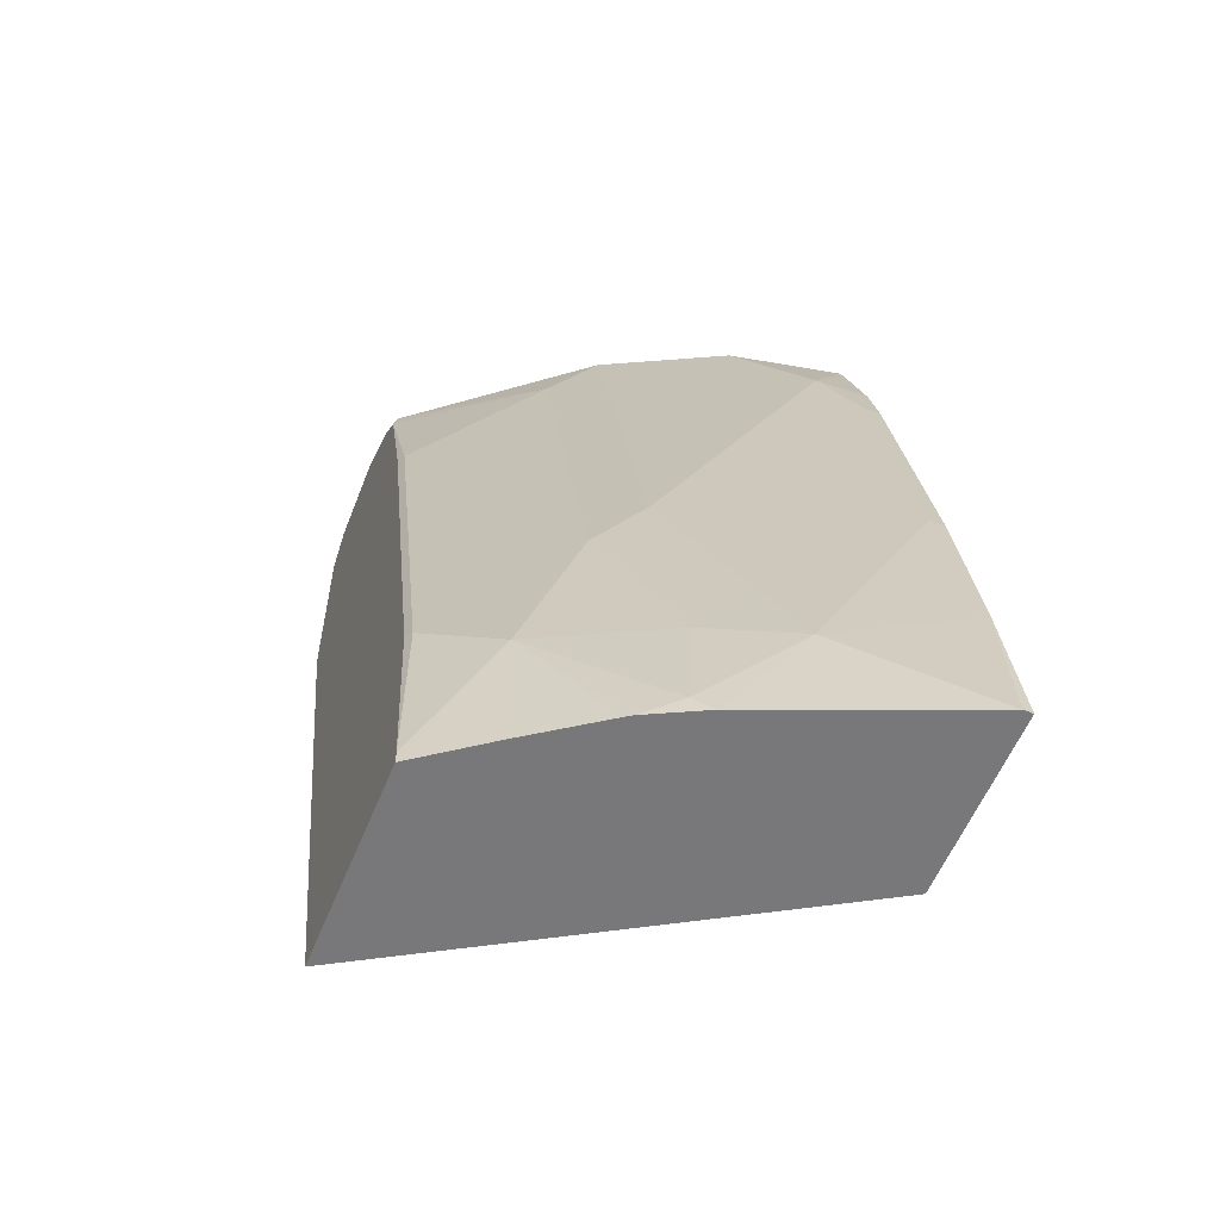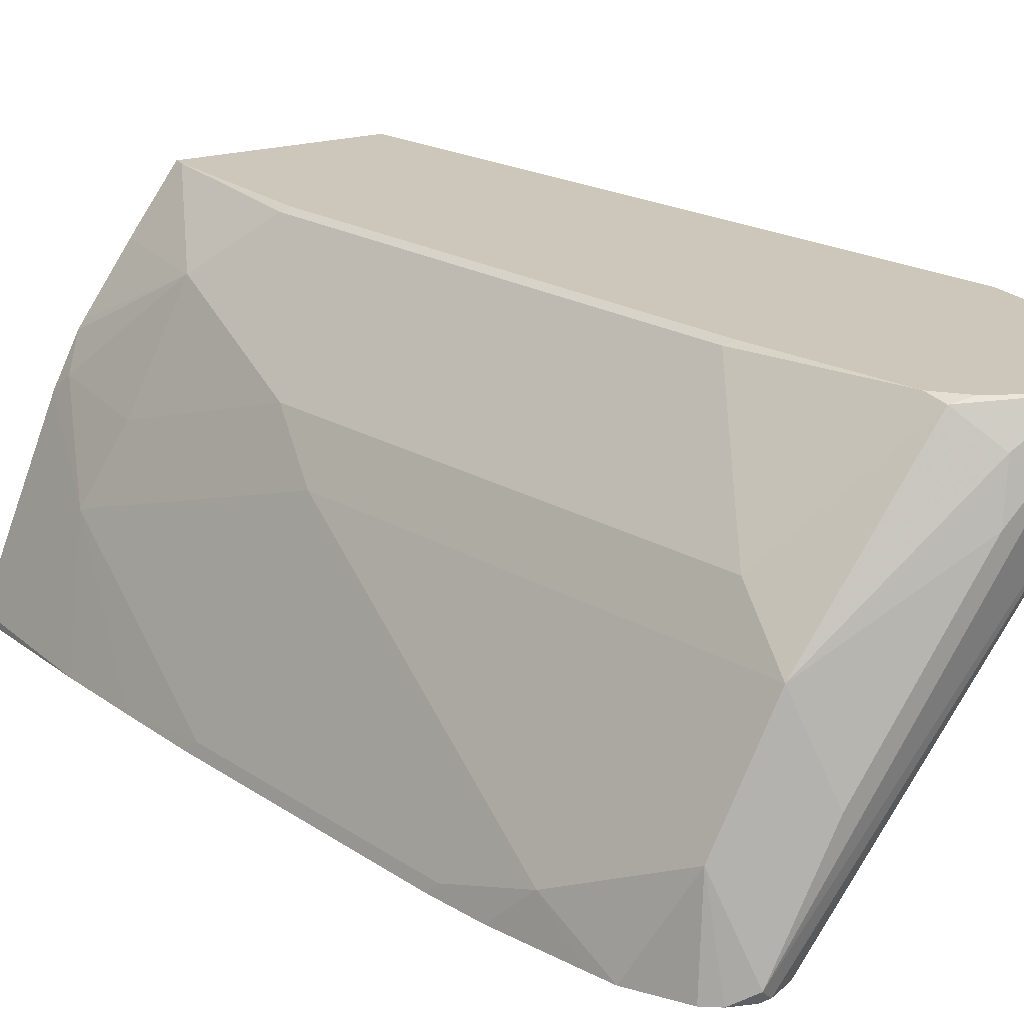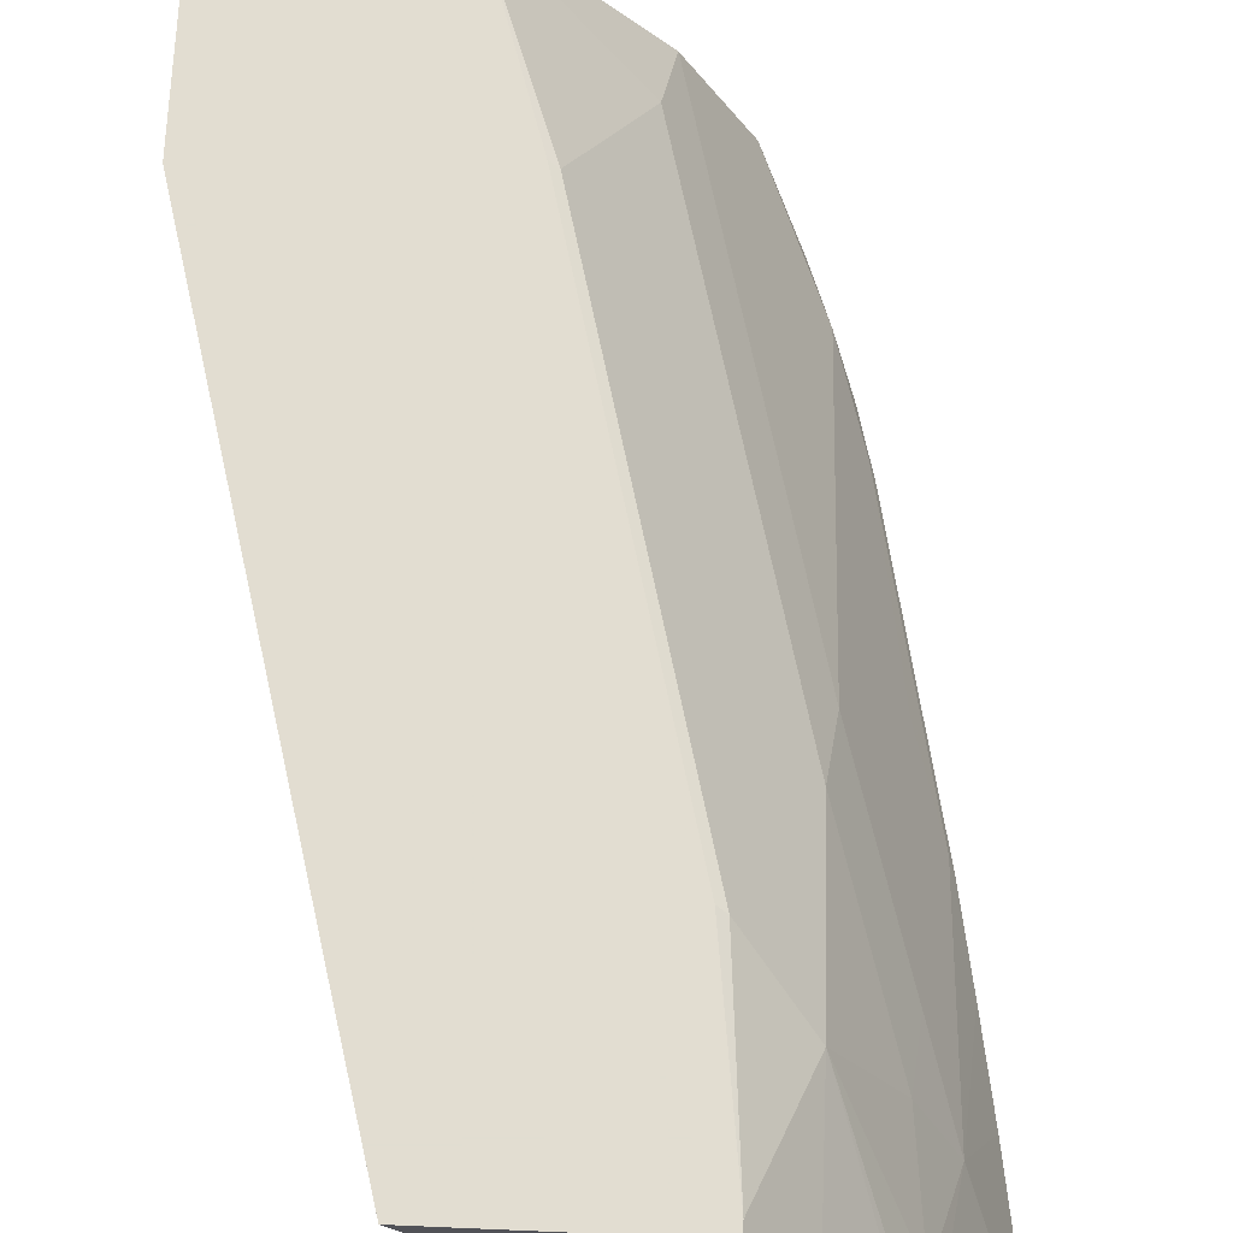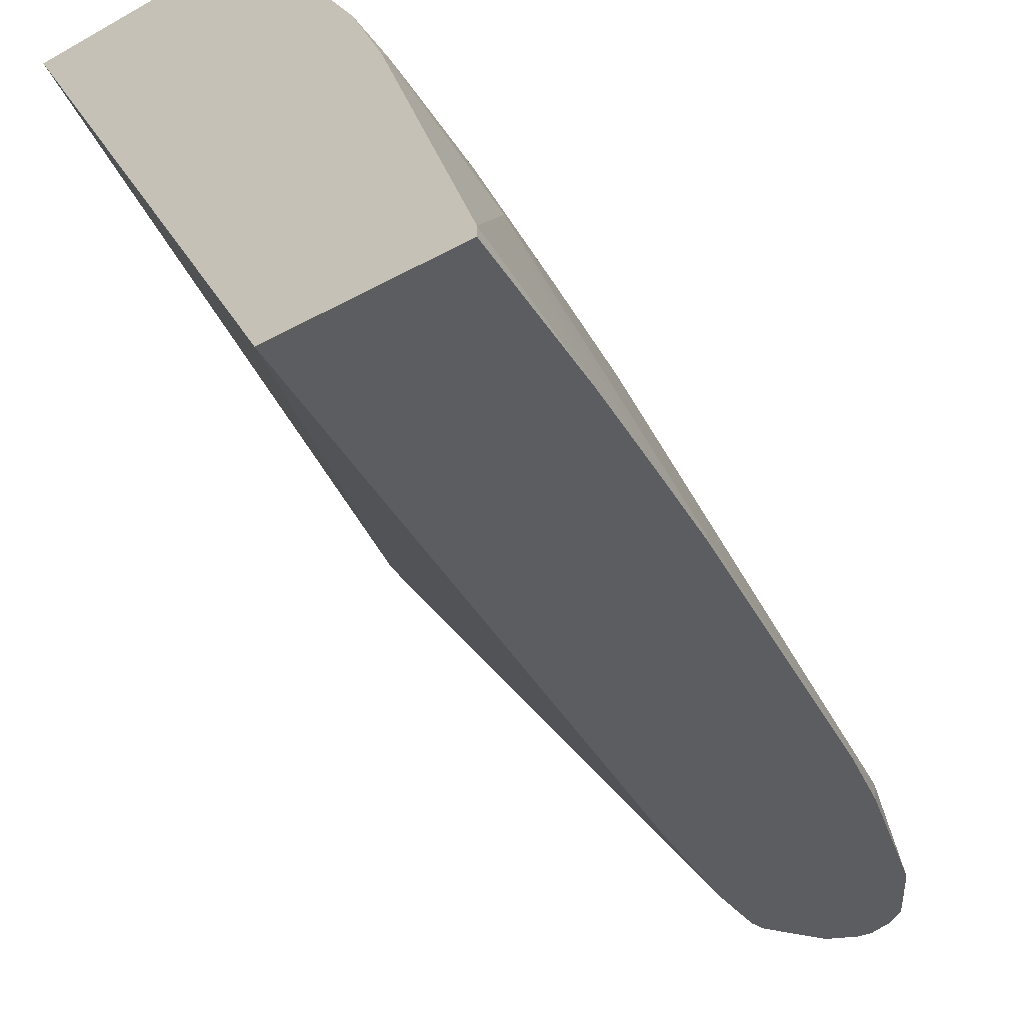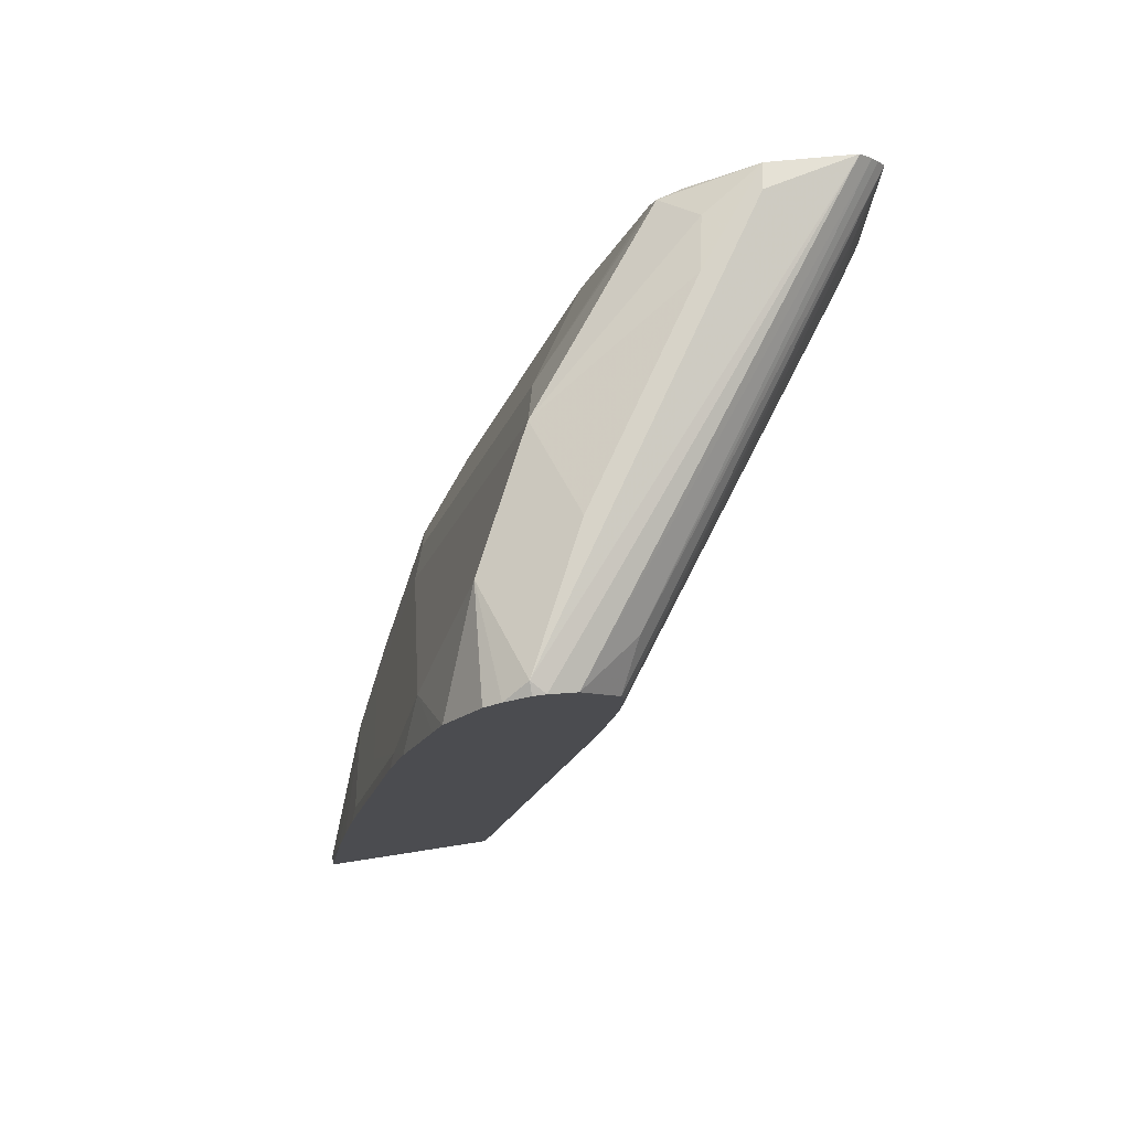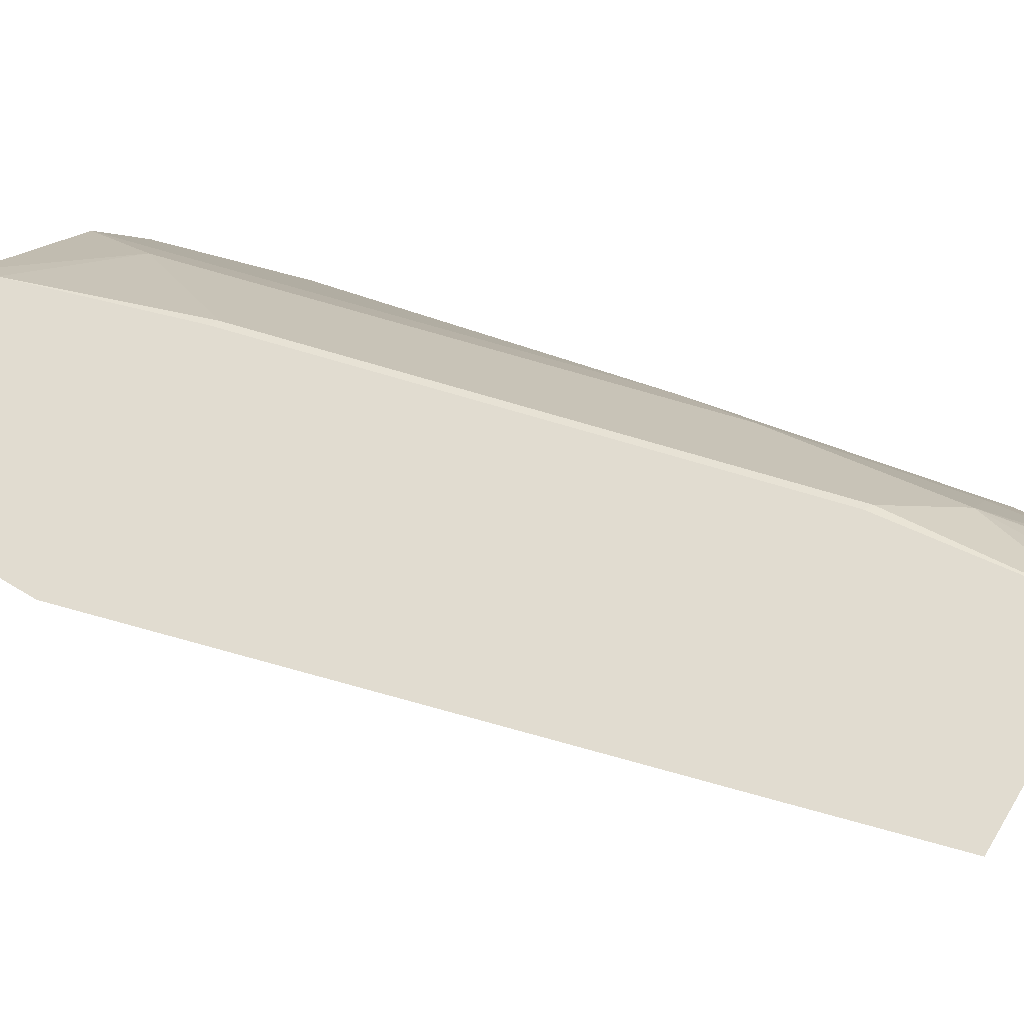
<metadata>
{"format":"obj","ext":"obj","renderer":"f3d","projection":"perspective","resolution":1024,"background":"white","views":[{"elev":-57.5,"azim":68.0,"up":"+Y"},{"elev":21.3,"azim":150.6,"up":"+Z"},{"elev":68.6,"azim":2.4,"up":"+Z"},{"elev":-37.2,"azim":35.7,"up":"+Z"},{"elev":76.8,"azim":171.2,"up":"+Y"},{"elev":69.4,"azim":-59.0,"up":"+Z"}]}
</metadata>
<code>
v 0.3864 0.6282 0.463
v 0.3864 0.7318 0.463
v 0.4029 0.6446 0.4374
v 0.5558 0.6249 0.2352
v 0.6249 0.2492 0.2352
v 0.5411 0.2648 0.3684
v 0.472 0.3684 0.4374
v 0.4679 0.3297 0.463
v 0.3902 0.7378 0.463
v 0.5353 0.7338 0.259
v 0.5472 0.7225 0.2352
v 0.5456 0.7151 0.2352
v 0.4029 0.7137 0.4374
v 0.547 0.6851 0.2352
v 0.7237 0.2492 0.2352
v 0.4901 0.2492 0.463
v 0.3939 0.7429 0.463
v 0.5663 0.7493 0.2352
v 0.7237 0.2492 0.2403
v 0.7112 0.3388 0.2352
v 0.606 0.2492 0.463
v 0.4004 0.7503 0.463
v 0.5805 0.7565 0.2352
v 0.6784 0.2492 0.3528
v 0.6907 0.3108 0.3108
v 0.7026 0.3918 0.2352
v 0.6331 0.2492 0.4259
v 0.606 0.2558 0.463
v 0.4462 0.757 0.463
v 0.449 0.7598 0.449
v 0.5871 0.7598 0.2418
v 0.5871 0.7573 0.2352
v 0.6734 0.2492 0.3626
v 0.6734 0.2591 0.3626
v 0.6677 0.3223 0.3569
v 0.6907 0.449 0.2418
v 0.6734 0.3627 0.3281
v 0.694 0.4424 0.2352
v 0.6603 0.2492 0.3873
v 0.6331 0.3223 0.4259
v 0.5986 0.3569 0.4605
v 0.5936 0.3594 0.463
v 0.4778 0.754 0.4432
v 0.4835 0.7598 0.4144
v 0.4826 0.7392 0.463
v 0.495 0.7367 0.4605
v 0.6002 0.7532 0.2352
v 0.5526 0.7598 0.3108
v 0.6044 0.7425 0.2936
v 0.6636 0.2492 0.3823
v 0.6562 0.4145 0.3454
v 0.6331 0.4259 0.3914
v 0.6562 0.6216 0.2418
v 0.6734 0.5008 0.259
v 0.6562 0.4835 0.3108
v 0.6594 0.615 0.2352
v 0.6616 0.2492 0.3853
v 0.5295 0.6331 0.4605
v 0.5246 0.6356 0.463
v 0.5698 0.7425 0.3626
v 0.4901 0.7318 0.463
v 0.4975 0.7243 0.463
v 0.5641 0.7022 0.3914
v 0.6091 0.7472 0.2352
v 0.6282 0.7186 0.2352
v 0.6229 0.7265 0.2352
v 0.6151 0.7383 0.2352
v 0.6044 0.6734 0.3281
v 0.6389 0.4662 0.3626
v 0.6389 0.6734 0.259
v 0.6506 0.6506 0.2352
v 0.6335 0.7026 0.2352
f 31 48 49
f 31 49 47
f 33 34 50
f 34 35 40
f 34 40 50
f 35 37 51
f 35 51 52
f 36 53 54
f 36 38 53
f 36 54 37
f 37 55 51
f 37 54 53
f 37 53 55
f 35 52 40
f 31 47 32
f 24 25 34
f 30 44 48
f 38 56 53
f 24 34 33
f 25 35 34
f 25 26 36
f 25 36 37
f 25 37 35
f 30 48 31
f 26 38 36
f 28 40 41
f 28 41 42
f 29 43 44
f 29 44 30
f 29 45 46
f 29 46 43
f 27 39 40
f 39 57 40
f 49 66 67
f 40 52 58
f 49 70 65
f 51 55 69
f 51 69 52
f 52 69 60
f 52 60 63
f 52 63 58
f 49 69 70
f 53 56 71
f 53 70 55
f 55 70 69
f 58 62 59
f 60 69 68
f 65 70 72
f 70 71 72
f 53 71 70
f 40 57 50
f 49 68 69
f 49 67 64
f 40 58 41
f 41 58 59
f 41 59 42
f 43 60 44
f 43 46 60
f 44 60 48
f 49 60 68
f 45 61 46
f 46 62 63
f 46 63 60
f 47 49 64
f 48 60 49
f 49 65 66
f 23 31 32
f 46 61 62
f 22 31 23
f 58 63 62
f 22 29 30
f 1 17 9
f 1 9 2
f 2 9 10
f 2 10 11
f 2 11 12
f 2 12 13
f 1 22 17
f 3 13 12
f 3 14 4
f 4 14 12
f 4 12 11
f 4 11 18
f 4 18 23
f 4 23 32
f 3 12 14
f 4 32 47
f 1 29 22
f 1 61 45
f 22 30 31
f 1 2 13
f 1 13 3
f 1 3 4
f 1 4 5
f 1 5 6
f 1 45 29
f 1 6 7
f 1 8 16
f 1 21 28
f 1 28 42
f 1 42 59
f 1 59 62
f 1 62 61
f 1 7 8
f 4 47 64
f 1 16 21
f 4 67 66
f 5 16 6
f 6 16 7
f 7 16 8
f 9 17 10
f 10 17 18
f 10 18 11
f 5 21 16
f 15 20 19
f 19 20 25
f 19 25 24
f 20 26 25
f 21 27 40
f 21 40 28
f 4 64 67
f 17 22 18
f 5 27 21
f 18 22 23
f 5 57 39
f 4 66 65
f 5 39 27
f 4 65 72
f 4 72 71
f 4 71 56
f 4 38 26
f 4 26 20
f 4 56 38
f 4 15 5
f 5 50 57
f 5 15 19
f 5 19 24
f 5 24 33
f 4 20 15
f 5 33 50

</code>
